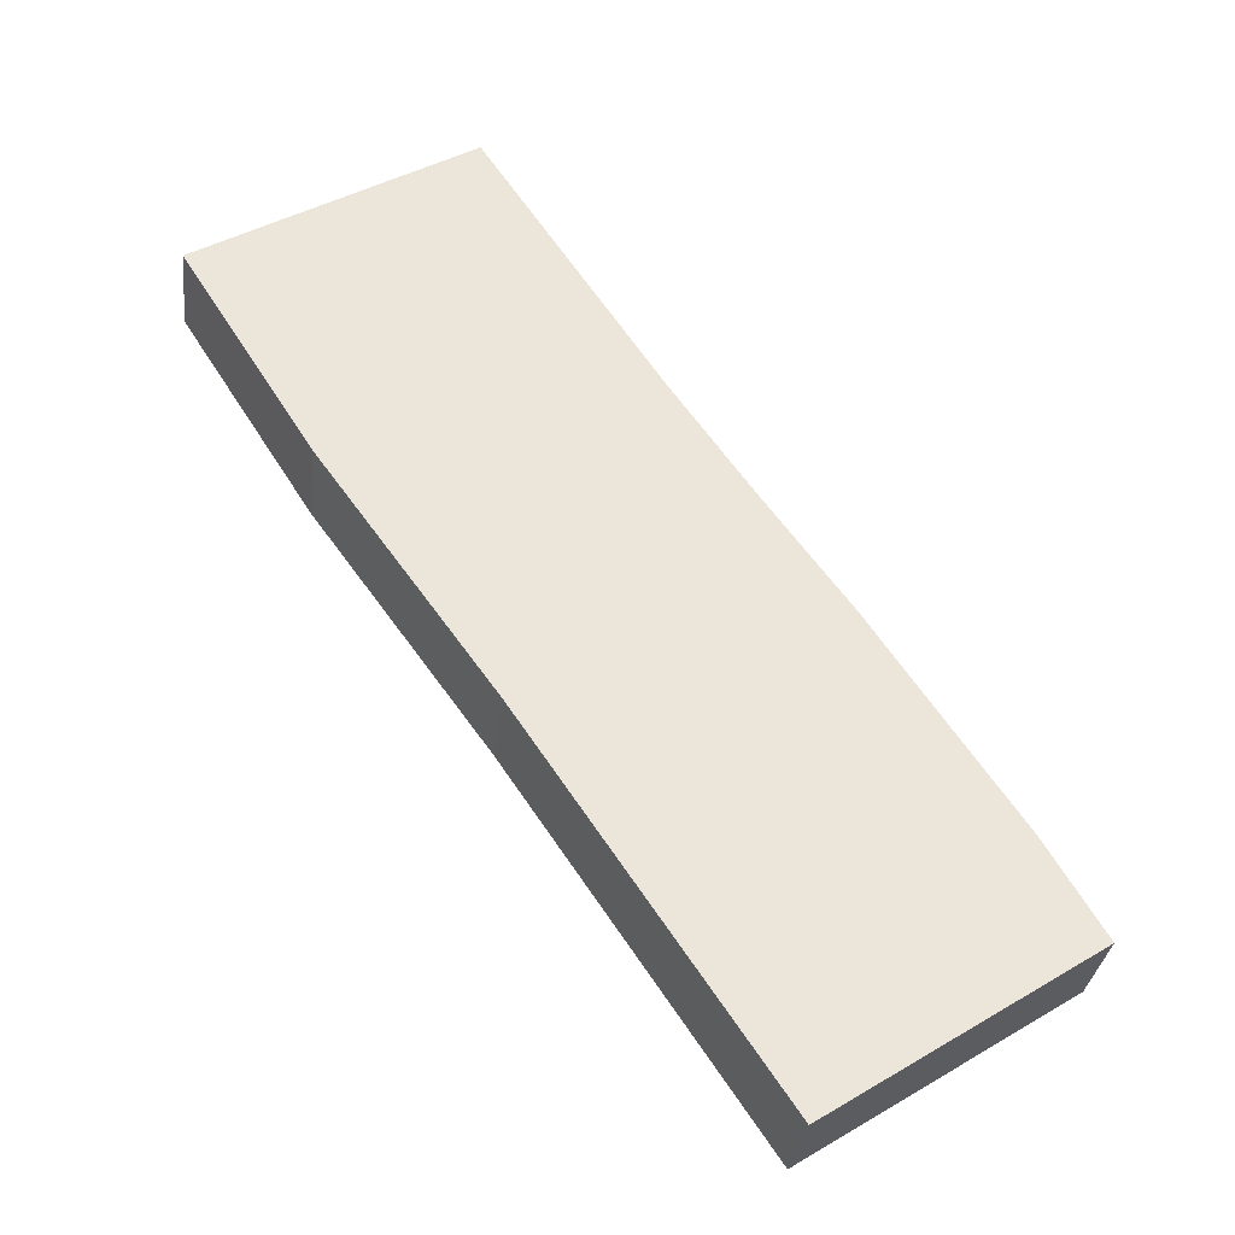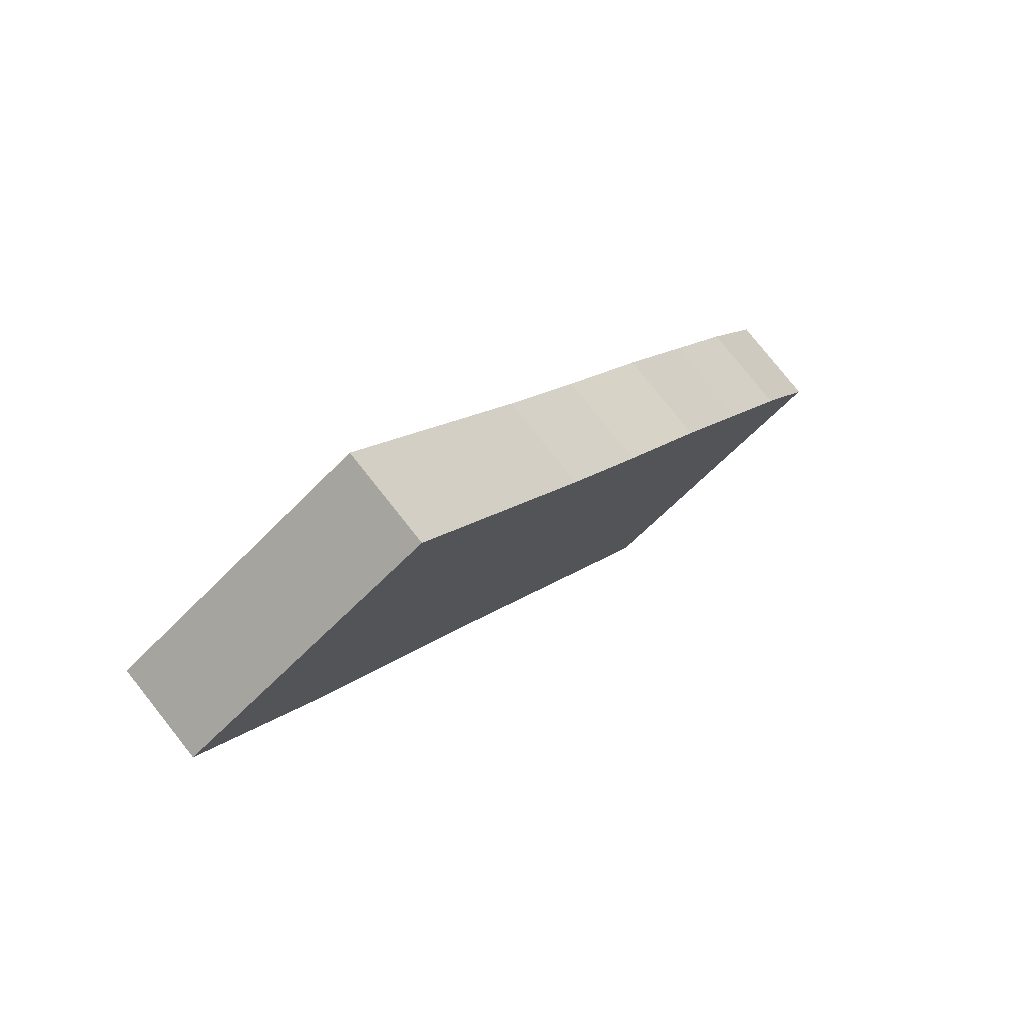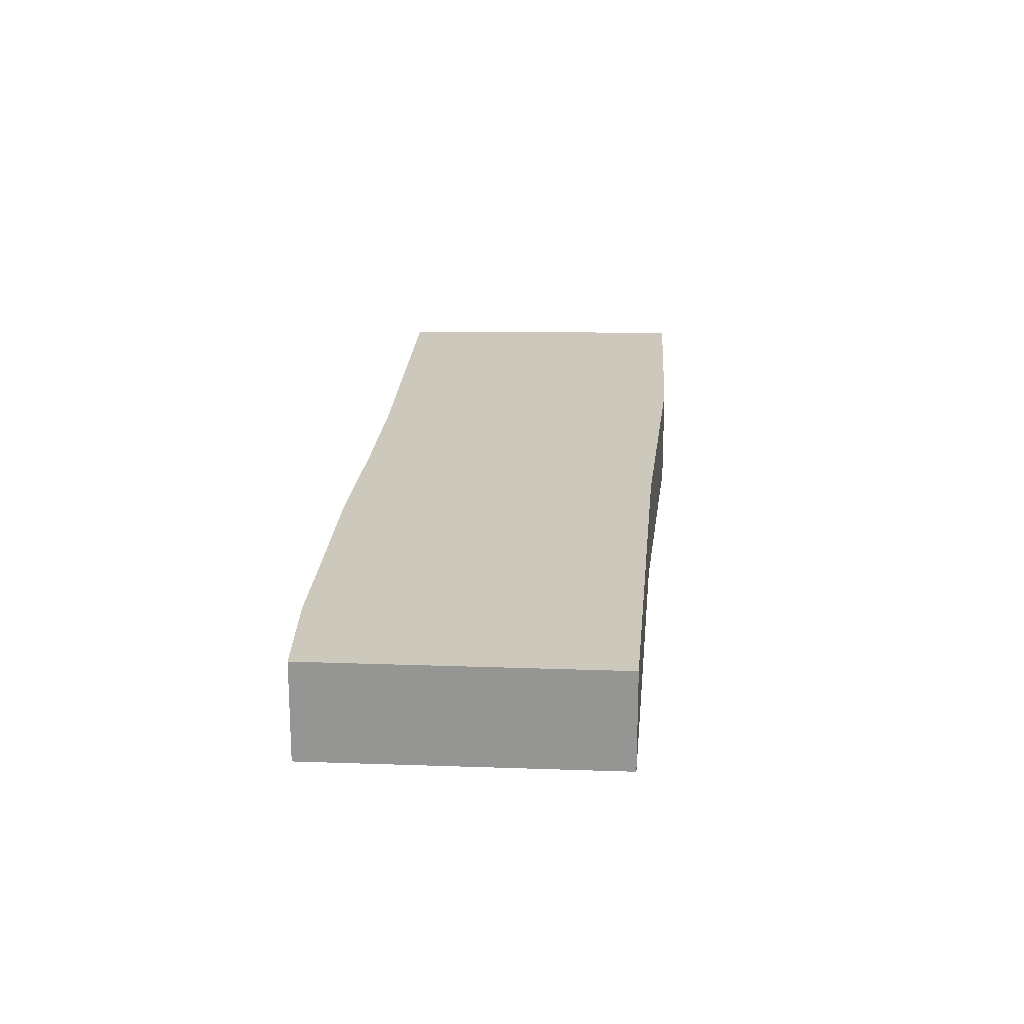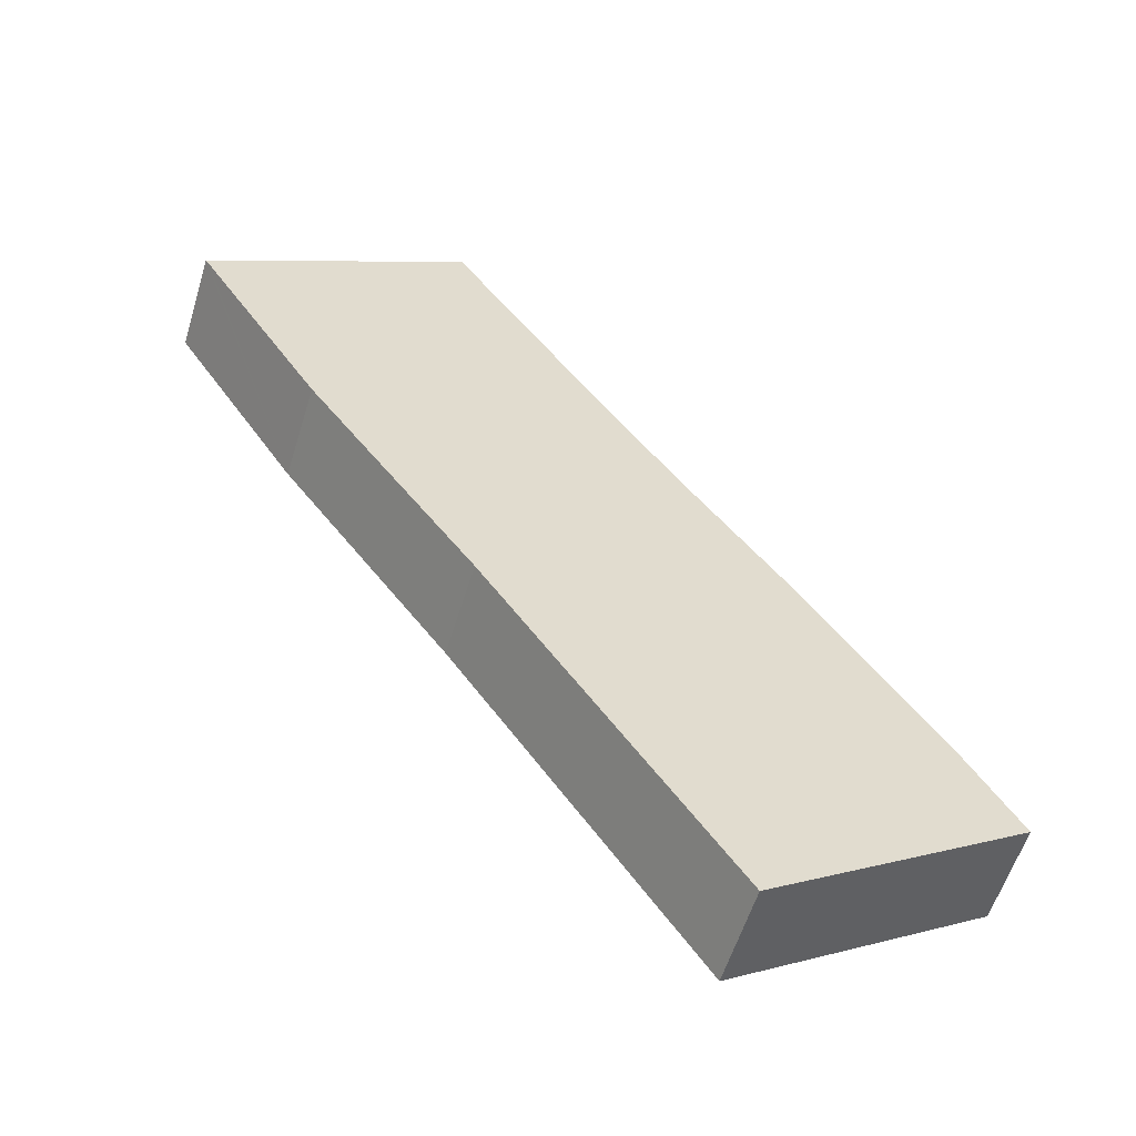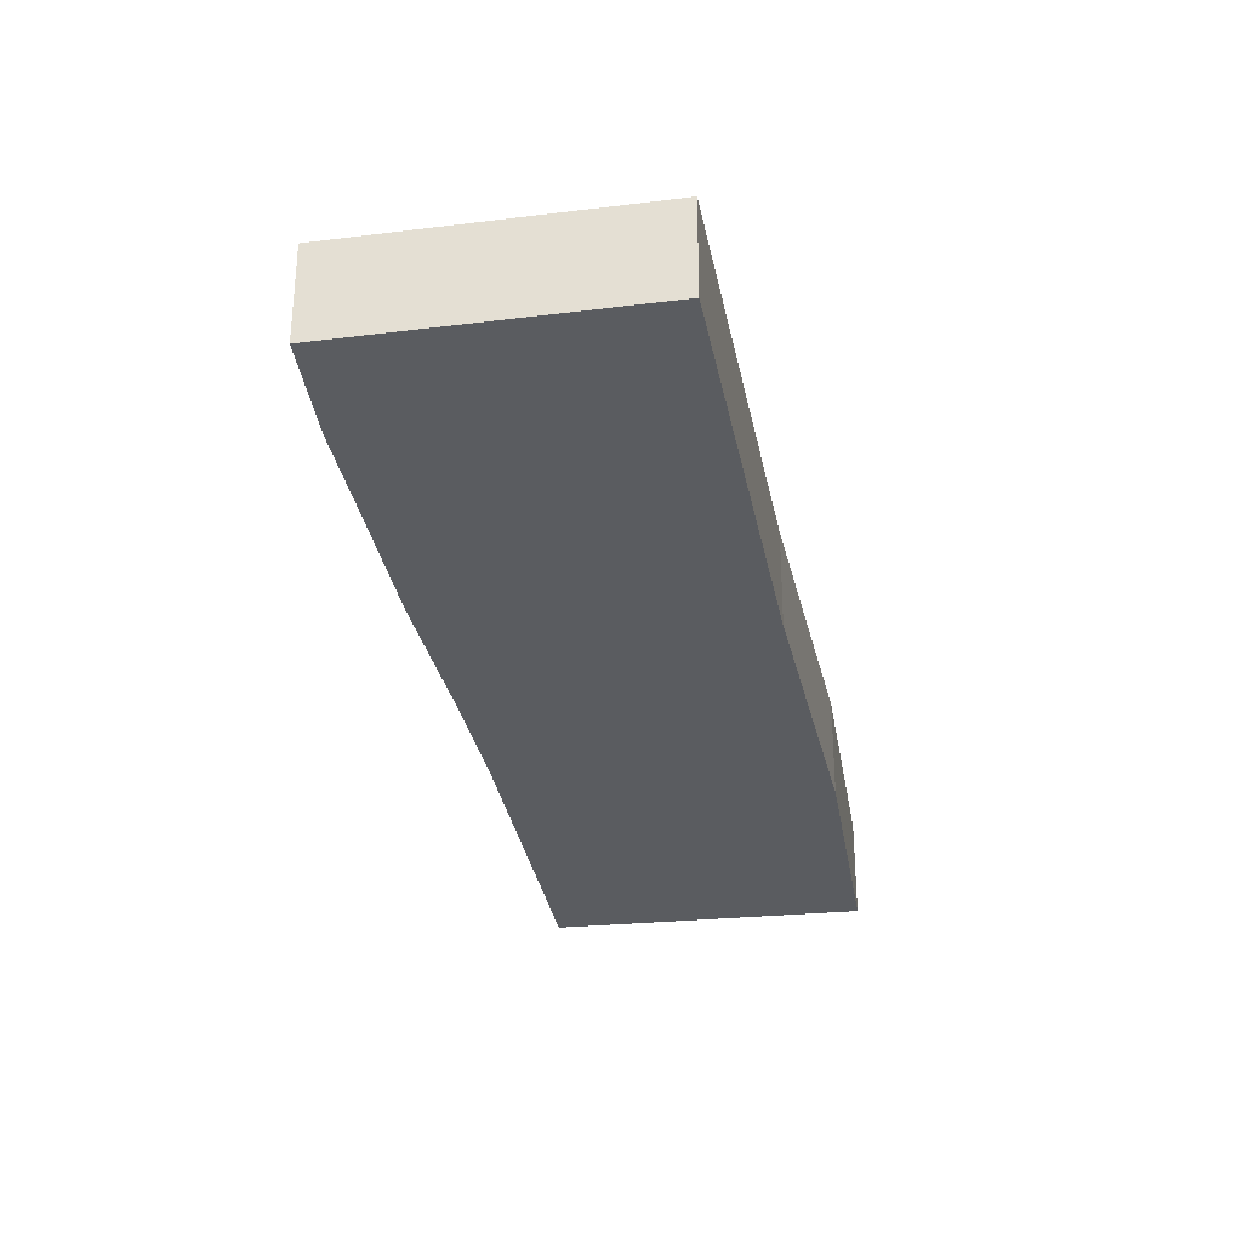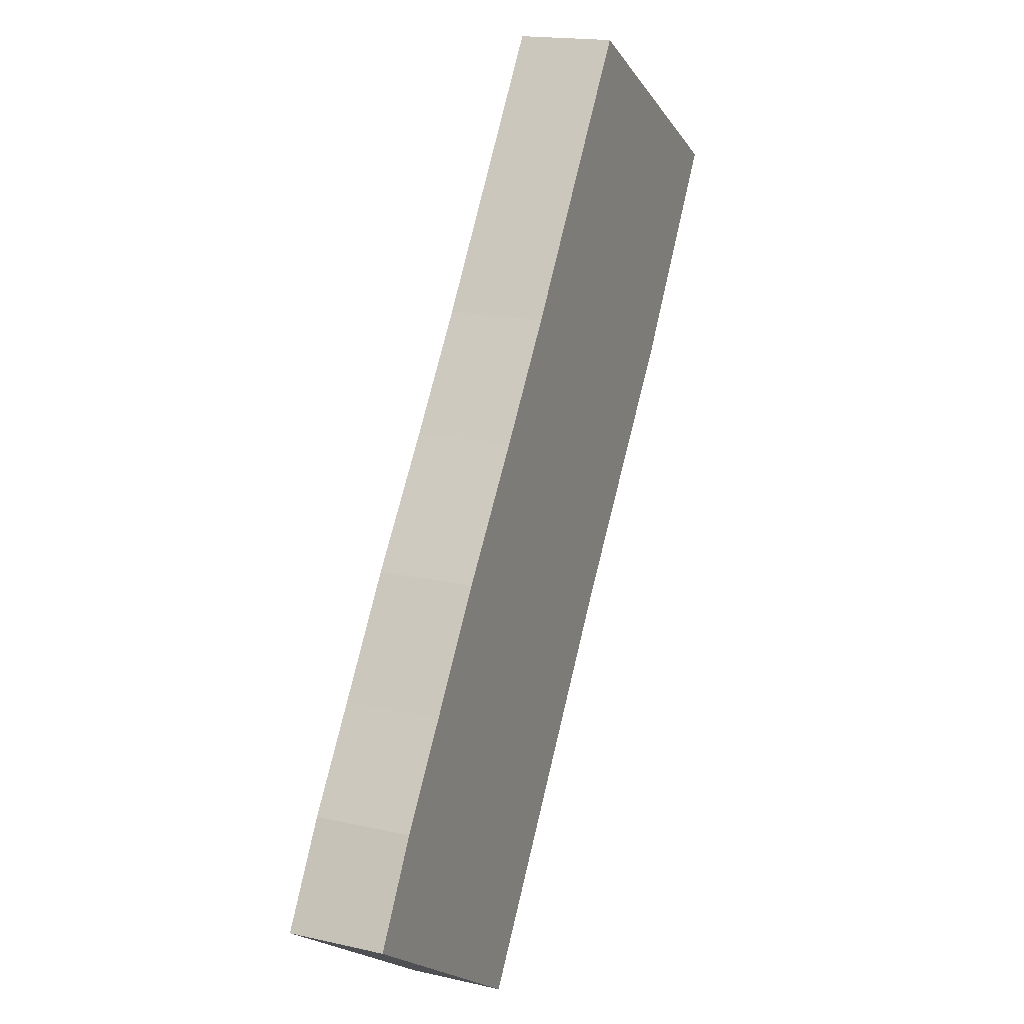
<metadata>
{"format":"obj","ext":"obj","renderer":"f3d","projection":"perspective","resolution":1024,"background":"white","views":[{"elev":-31.2,"azim":-6.6,"up":"+Z"},{"elev":78.6,"azim":-38.4,"up":"+Z"},{"elev":22.2,"azim":150.6,"up":"+Y"},{"elev":-57.1,"azim":-16.9,"up":"+Z"},{"elev":-33.8,"azim":156.8,"up":"+Y"},{"elev":17.3,"azim":114.4,"up":"+Z"}]}
</metadata>
<code>
v  2.765 2.022 1.601
v  0.086 2.022 -0.136
v  0 2.022 1.238e-16
v  2.631 2.022 -4.168
v  5.425 2.022 3.141
v  6.108 2.022 -8.994
v  7.164 2.022 0.539
v  8.979 2.022 -2.177
v  11.12 2.022 -16.41
v  10.57 2.022 -4.415
v  12.36 2.022 -6.844
v  13.88 2.022 -9.092
v  16.39 2.022 -12.99
v  15.21 2.022 -11.03
v  0 0 0
v  0.086 8.328e-18 -0.136
v  2.631 2.552e-16 -4.168
v  11.12 1.005e-15 -16.41
v  6.108 5.507e-16 -8.994
v  2.765 -9.803e-17 1.601
v  5.425 -1.923e-16 3.141
v  7.164 -3.3e-17 0.539
v  8.979 1.333e-16 -2.177
v  10.57 2.703e-16 -4.415
v  12.36 4.191e-16 -6.844
v  13.88 5.567e-16 -9.092
v  15.21 6.751e-16 -11.03
v  16.39 7.954e-16 -12.99
g defaultobject
f 1 2 3
f 2 1 4
f 4 1 5
f 4 5 6
f 6 5 7
f 6 7 8
f 6 8 9
f 9 8 10
f 9 10 11
f 9 11 12
f 9 12 13
f 13 12 14
f 2 15 3
f 15 2 4
f 15 4 16
f 16 4 17
f 18 6 9
f 6 18 19
f 19 4 6
f 4 19 17
f 15 1 3
f 1 15 20
f 1 20 5
f 5 20 21
f 21 7 5
f 7 21 22
f 7 22 8
f 8 22 23
f 23 10 8
f 10 23 24
f 24 11 10
f 11 24 25
f 25 12 11
f 12 25 26
f 12 26 14
f 14 26 27
f 27 13 14
f 13 27 28
f 28 9 13
f 9 28 18
f 27 18 28
f 18 27 19
f 19 27 26
f 19 26 25
f 19 25 24
f 19 24 17
f 17 24 23
f 17 23 22
f 17 22 16
f 16 22 21
f 16 21 20
f 16 20 15

</code>
